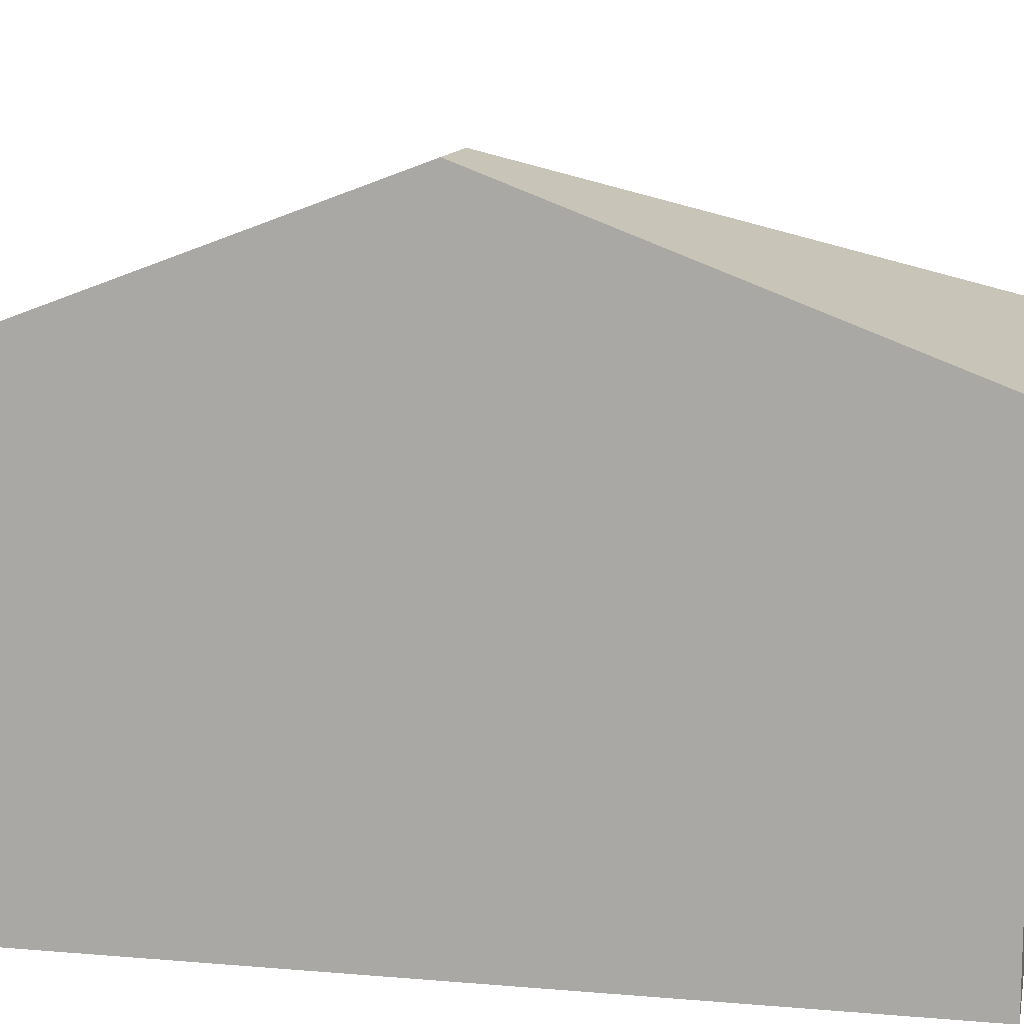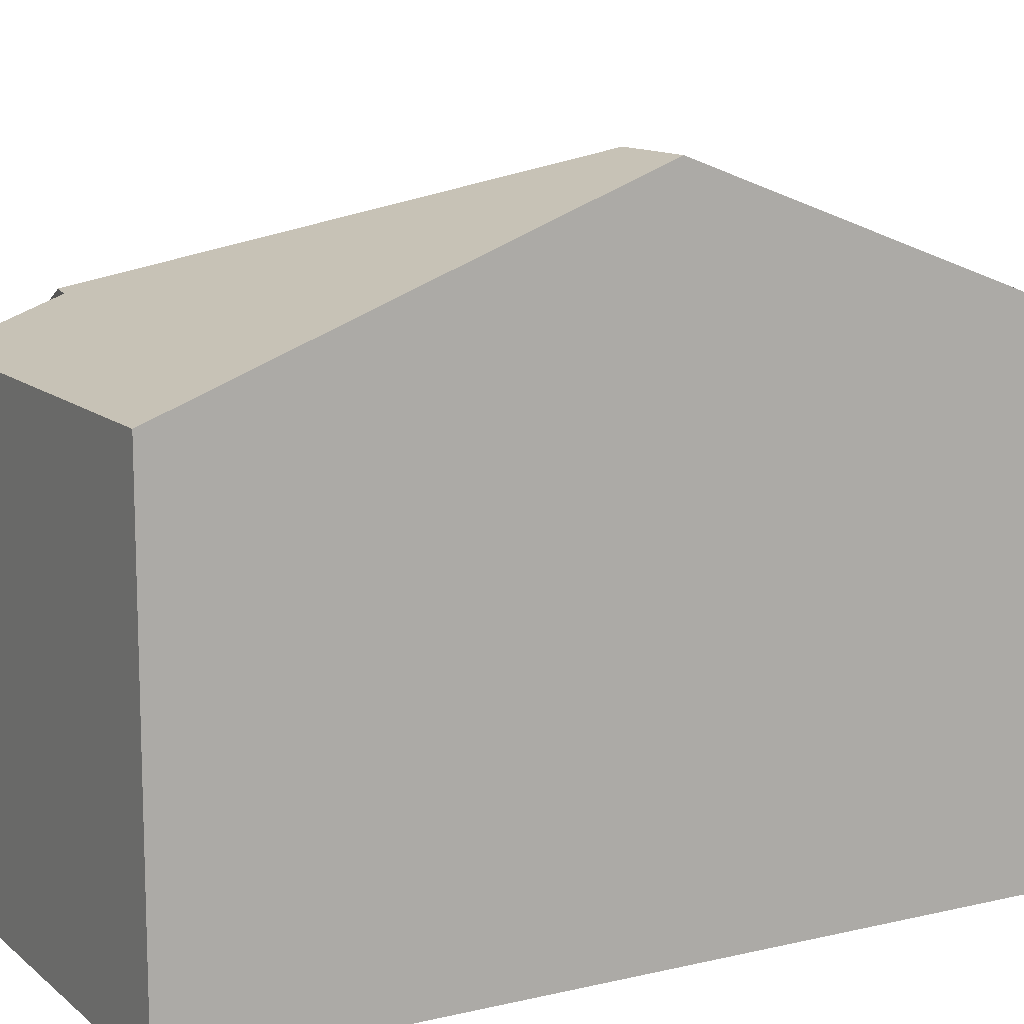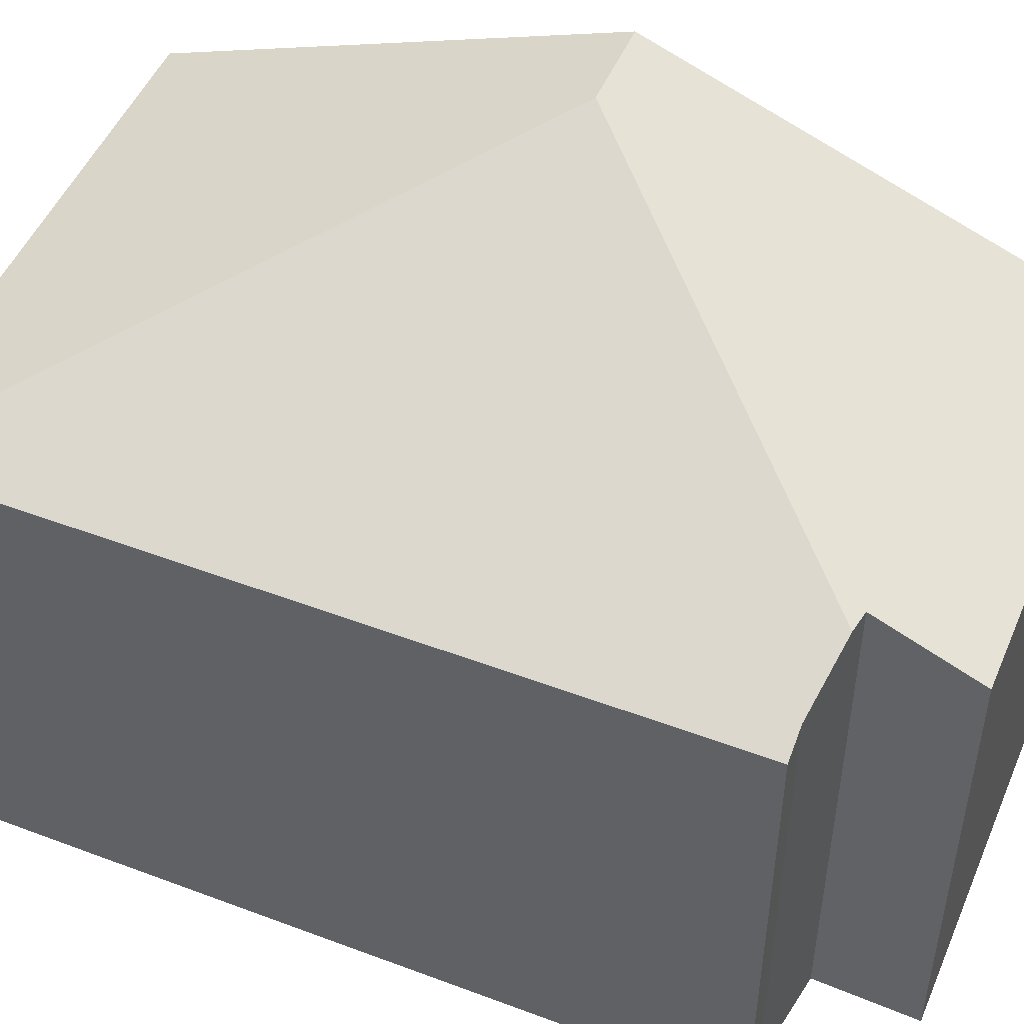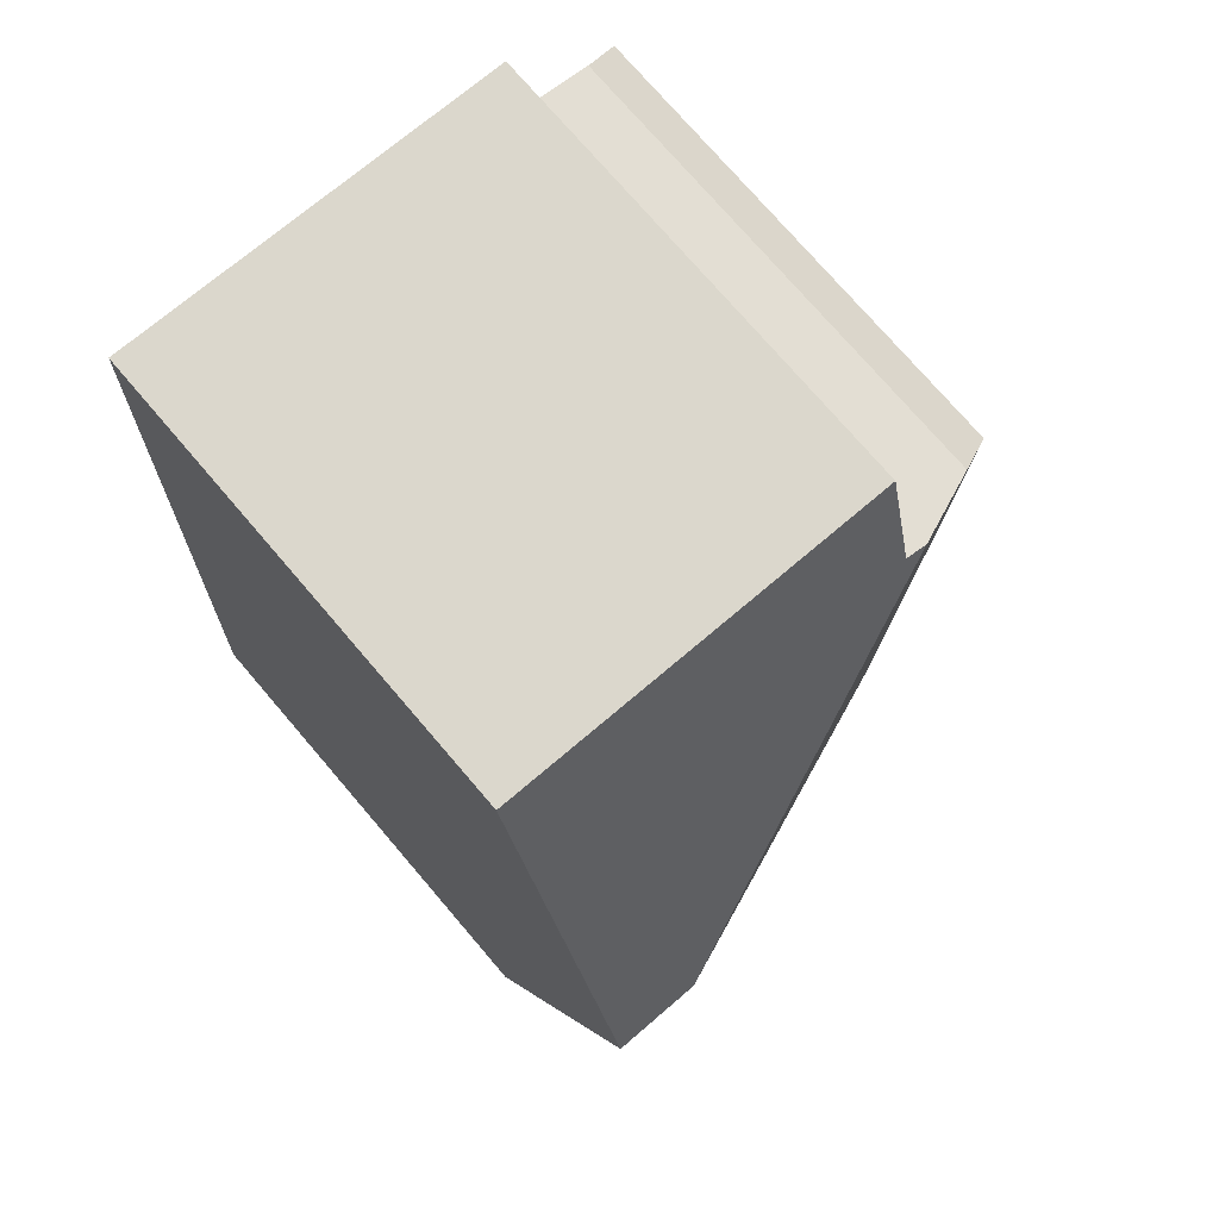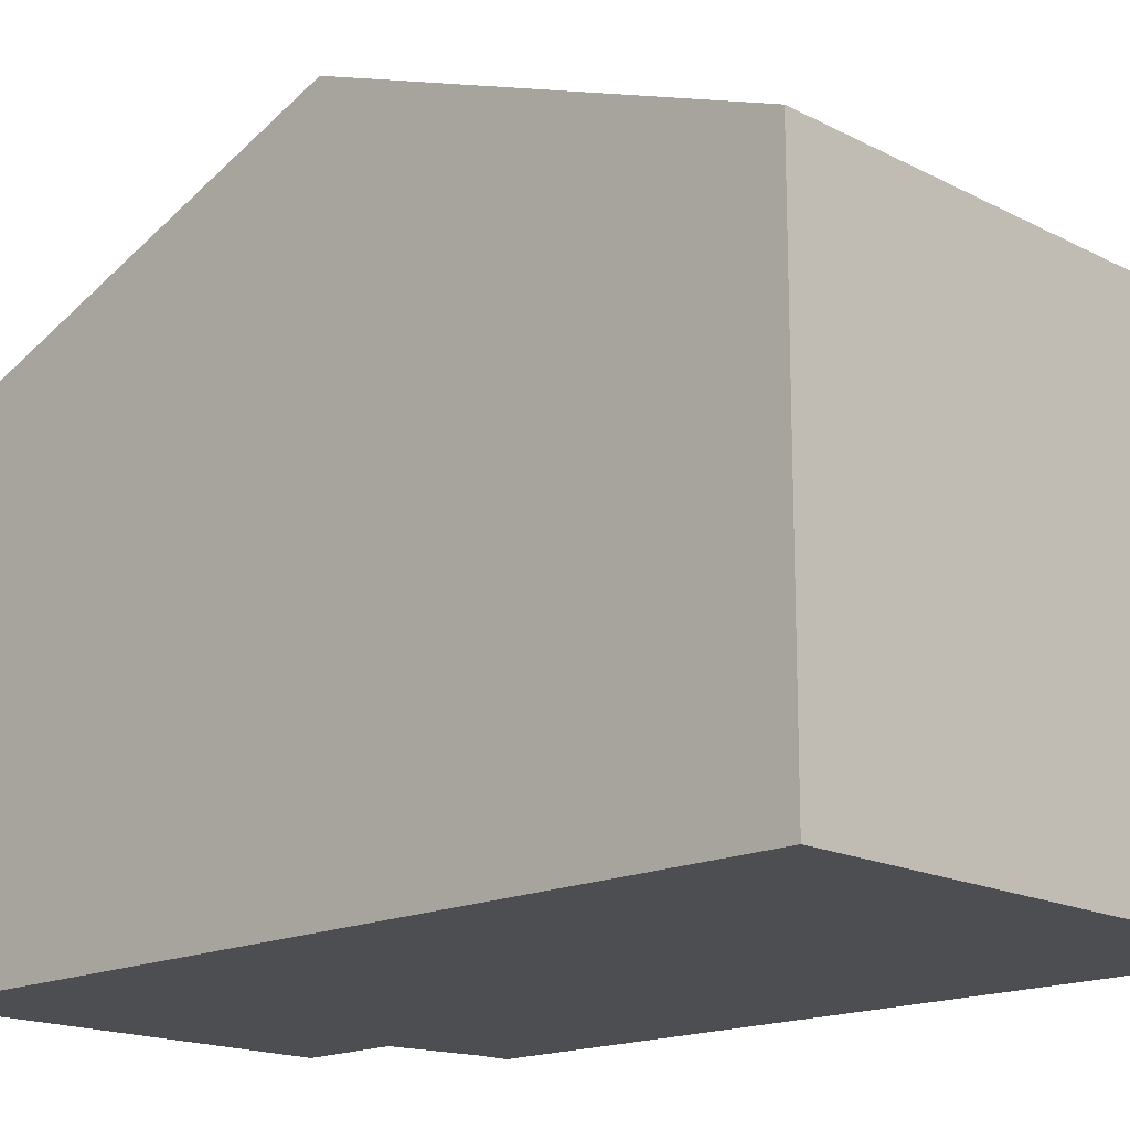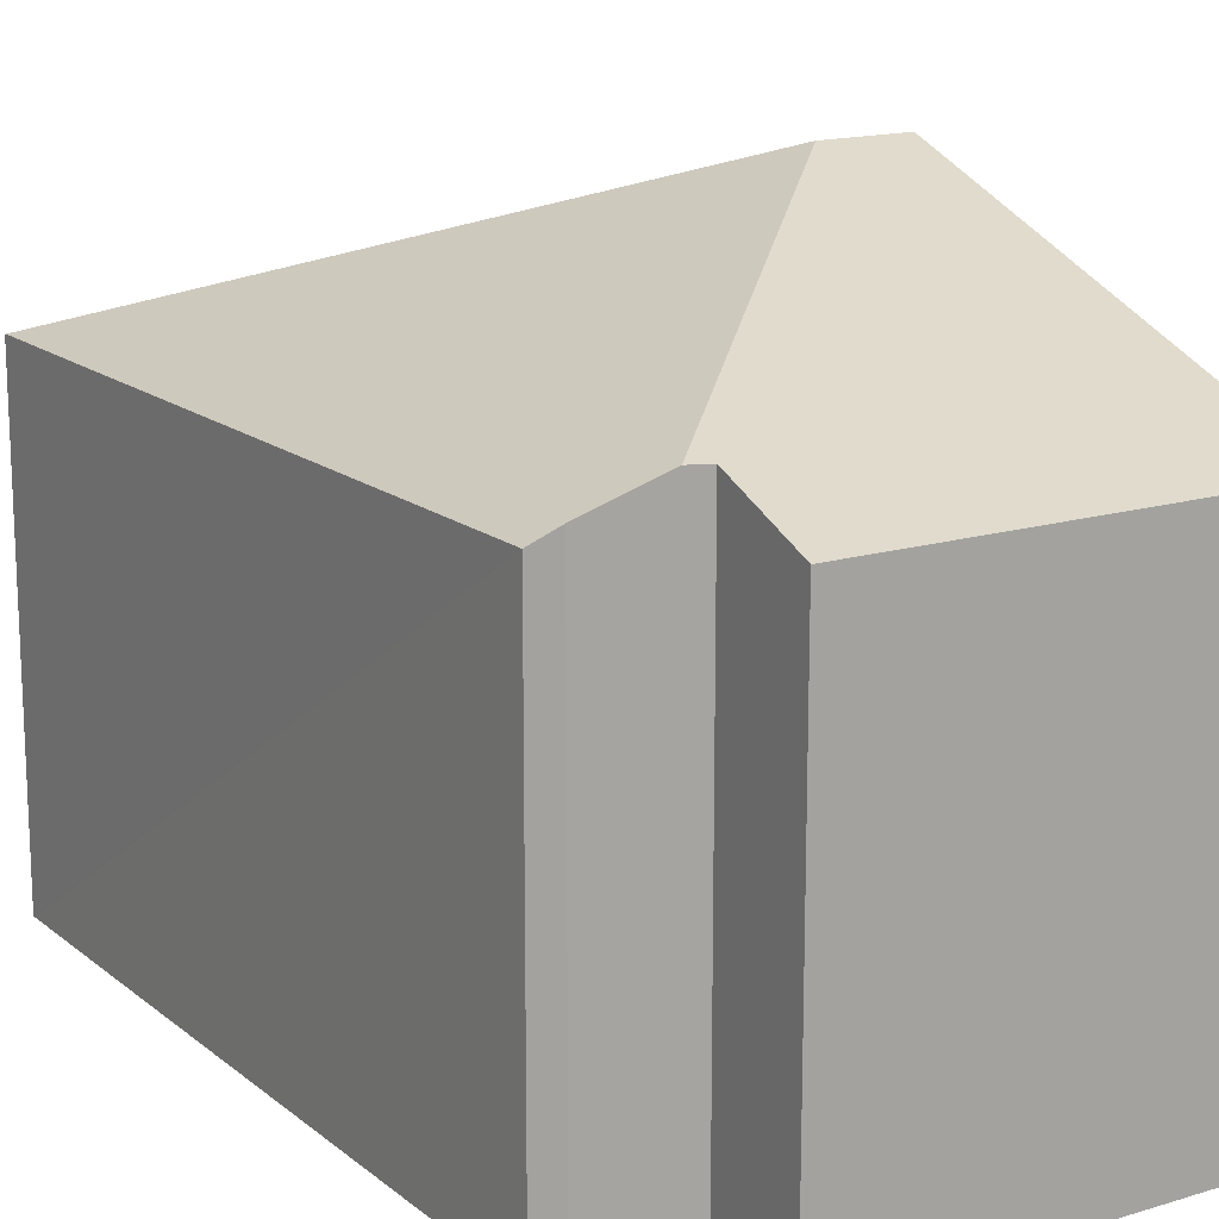
<metadata>
{"format":"obj","ext":"obj","renderer":"f3d","projection":"perspective","resolution":1024,"background":"white","views":[{"elev":11.9,"azim":99.2,"up":"+Y"},{"elev":12.1,"azim":58.4,"up":"+Y"},{"elev":49.4,"azim":-69.8,"up":"+Y"},{"elev":75.3,"azim":139.4,"up":"+Z"},{"elev":-16.8,"azim":131.4,"up":"+Y"},{"elev":15.7,"azim":-34.8,"up":"+Y"}]}
</metadata>
<code>
v  0.403 7.336 -9.597
v  7.018 9.909 -4.751
v  0.501 7.338 -11.84
v  0 7.336 4.492e-16
v  0.459 7.51 0.017
v  1.588 7.94 0.242
v  1.935 7.919 0.311
v  1.81 7.327 1.875
v  8.087 7.323 2.148
v  8.375 9.909 -4.694
v  8.662 7.325 -11.53
v  0.502 7.325 -11.87
v  1.81 -1.148e-16 1.875
v  8.087 -1.315e-16 2.148
v  0.459 -1.041e-18 0.017
v  0 0 0
v  1.935 -1.904e-17 0.311
v  1.588 -1.482e-17 0.242
v  8.375 2.874e-16 -4.694
v  8.662 7.06e-16 -11.53
v  0.502 7.27e-16 -11.87
v  0.501 7.25e-16 -11.84
v  0.403 5.876e-16 -9.597
g defaultobject
f 1 2 3
f 2 1 4
f 2 4 5
f 2 5 6
f 7 2 6
f 2 7 8
f 2 8 9
f 2 9 10
f 3 10 11
f 10 3 2
f 11 12 3
f 13 9 8
f 9 13 14
f 4 15 5
f 15 4 16
f 5 7 6
f 7 5 17
f 17 5 15
f 17 15 18
f 14 10 9
f 10 14 11
f 11 14 19
f 11 19 20
f 20 12 11
f 12 20 21
f 12 1 3
f 1 12 21
f 1 21 4
f 4 21 22
f 4 22 23
f 4 23 16
f 17 8 7
f 8 17 13
f 13 17 14
f 19 21 20
f 21 19 22
f 22 19 23
f 23 19 16
f 16 19 15
f 15 19 17
f 17 19 14
f 15 17 18

</code>
